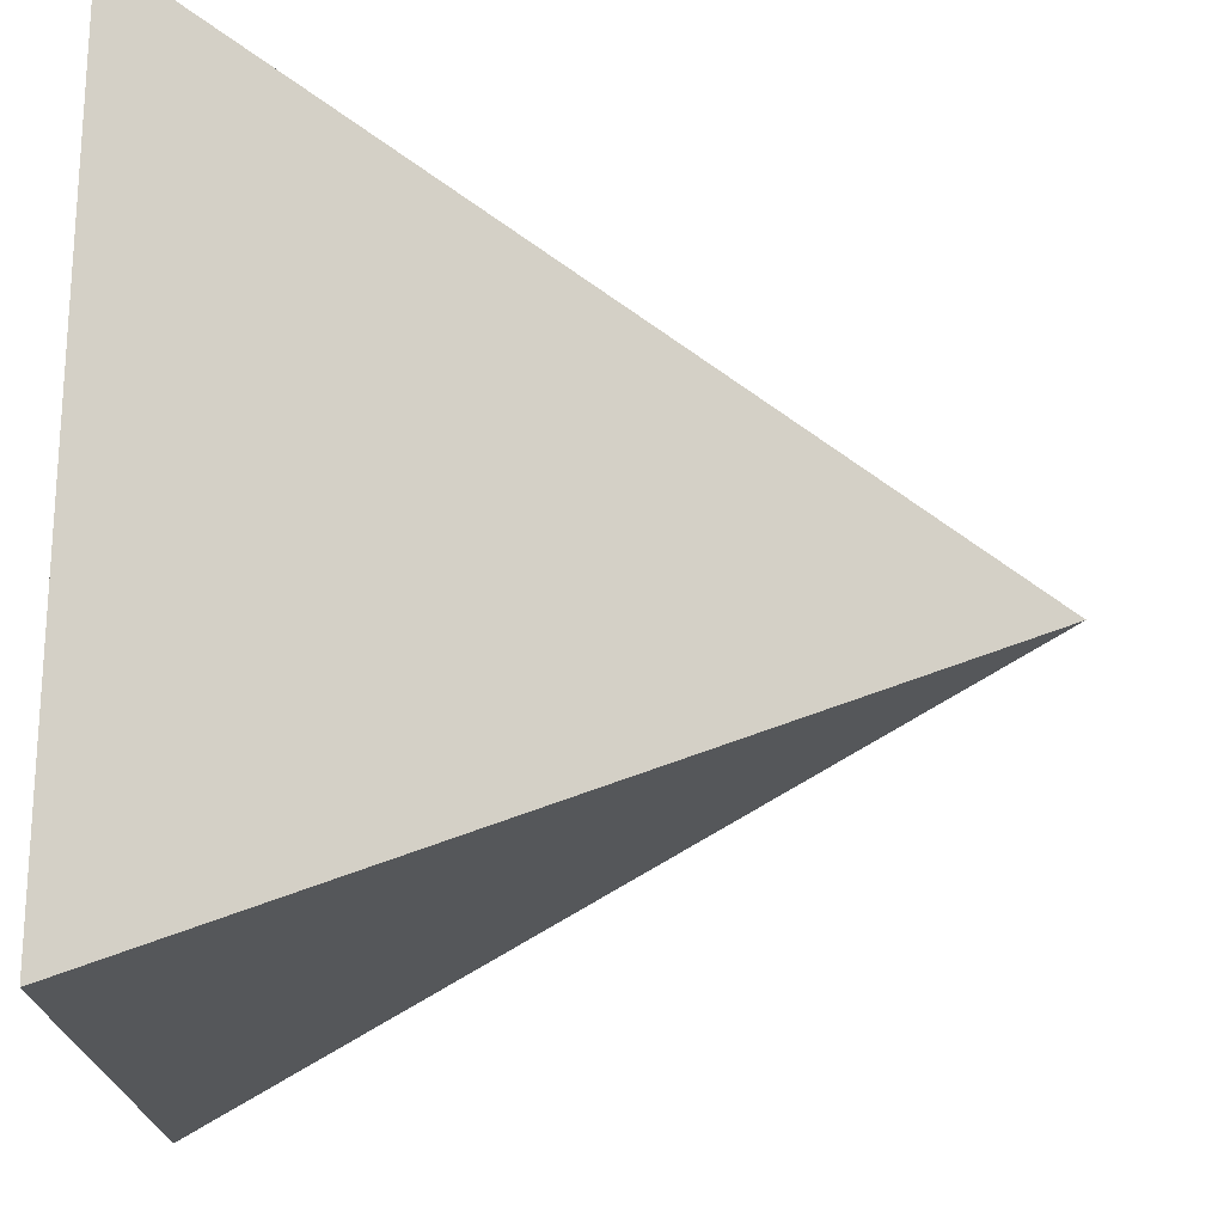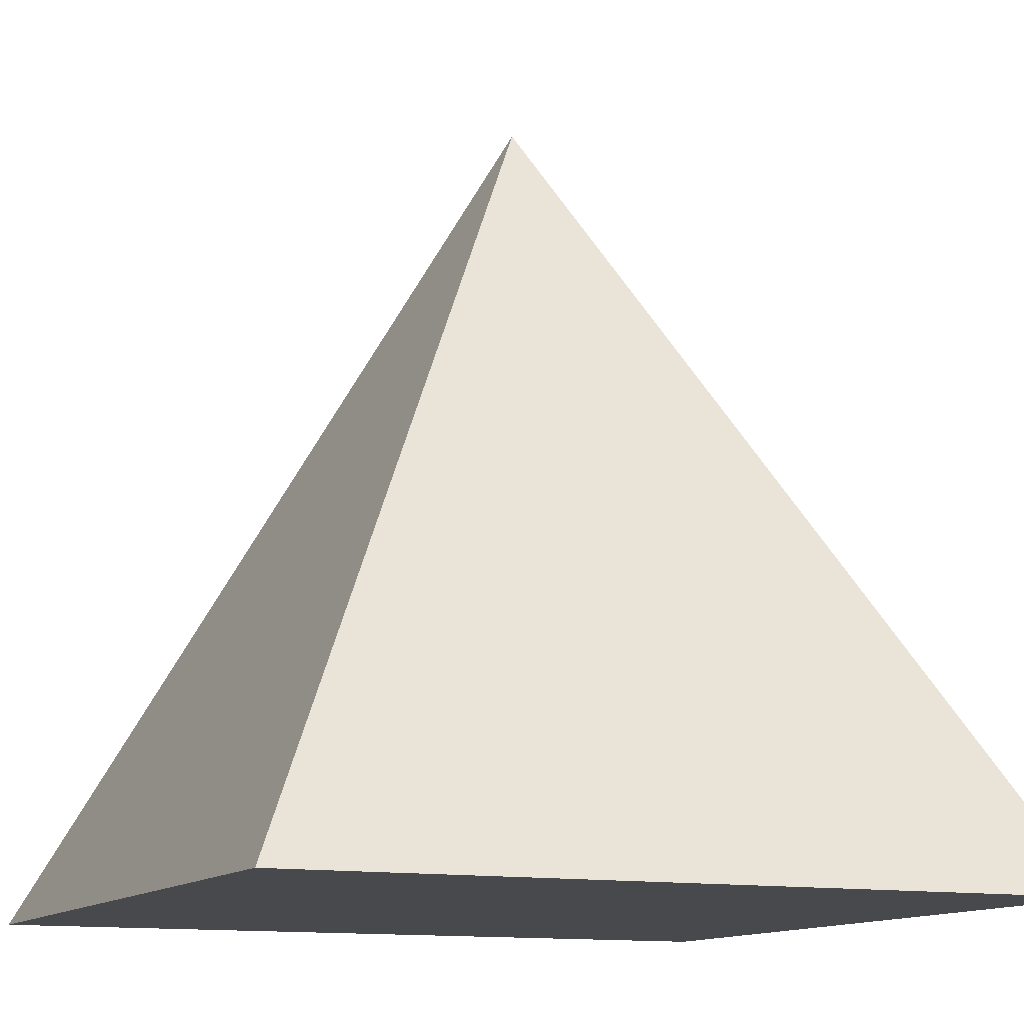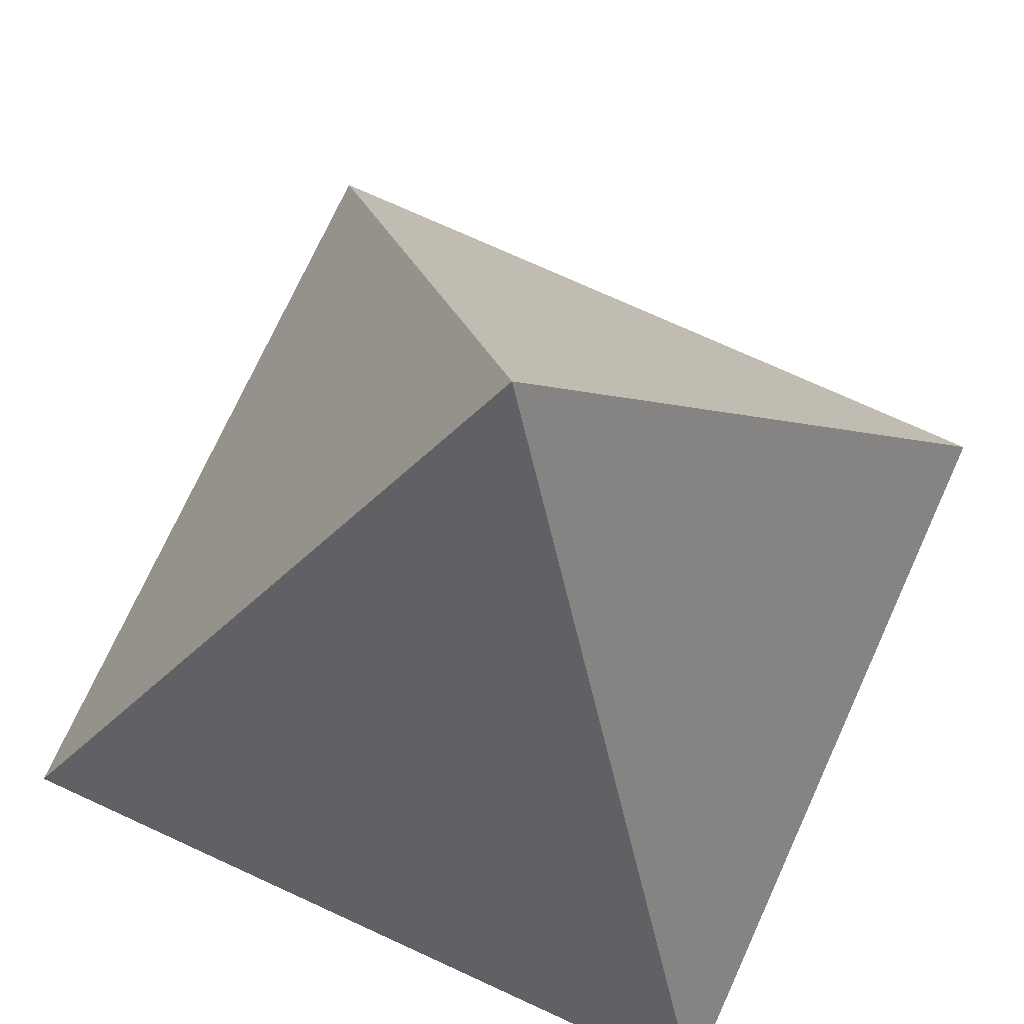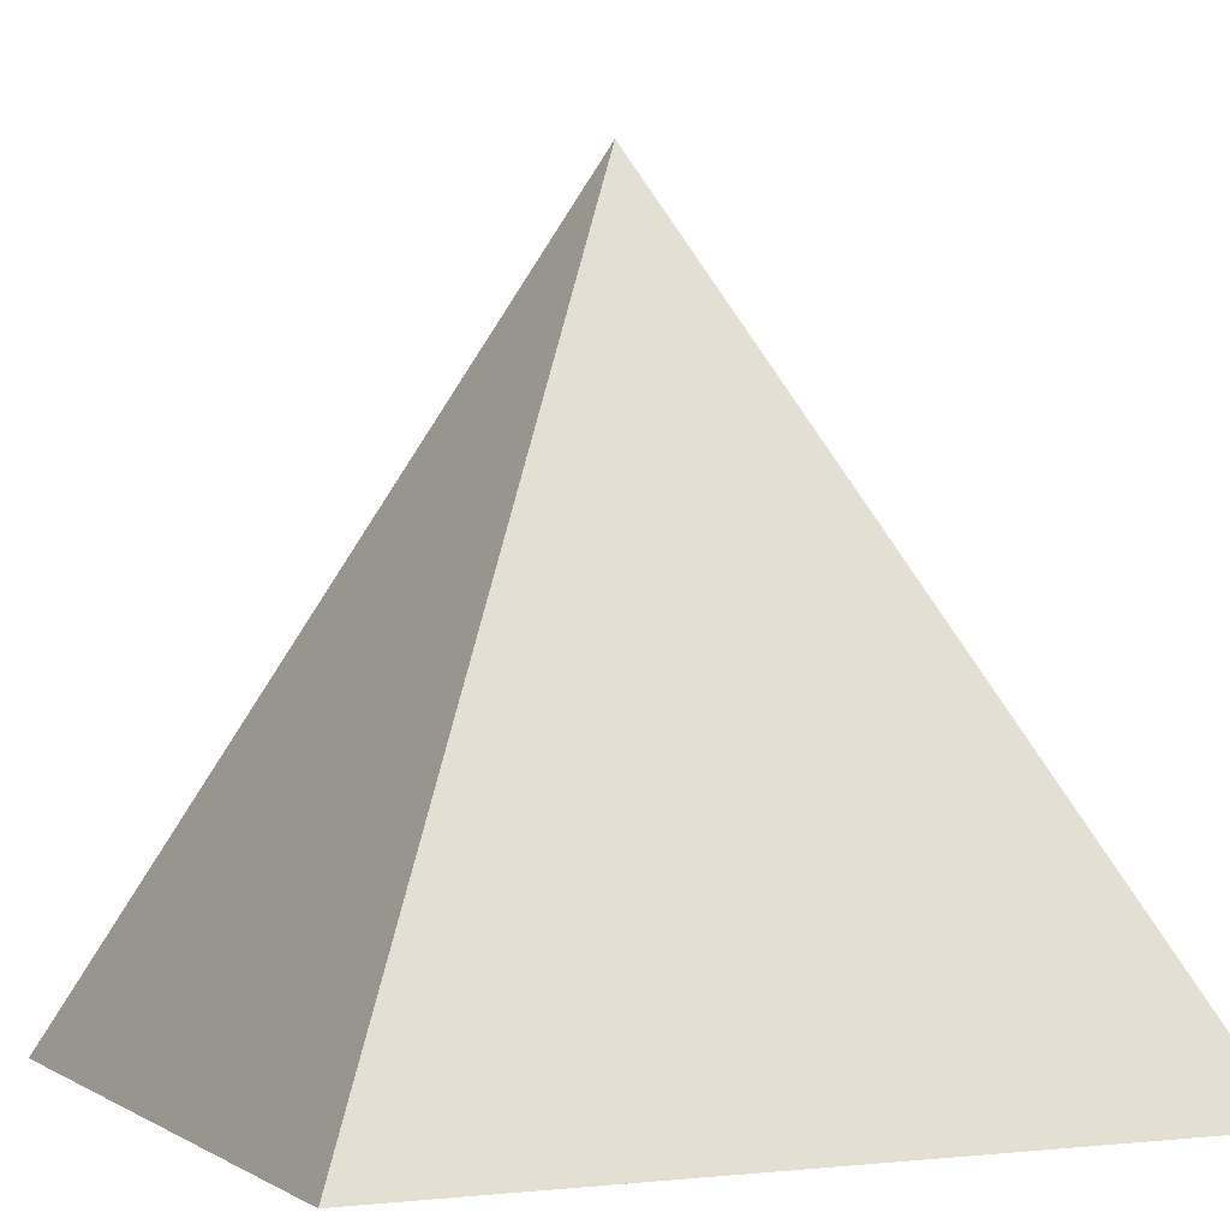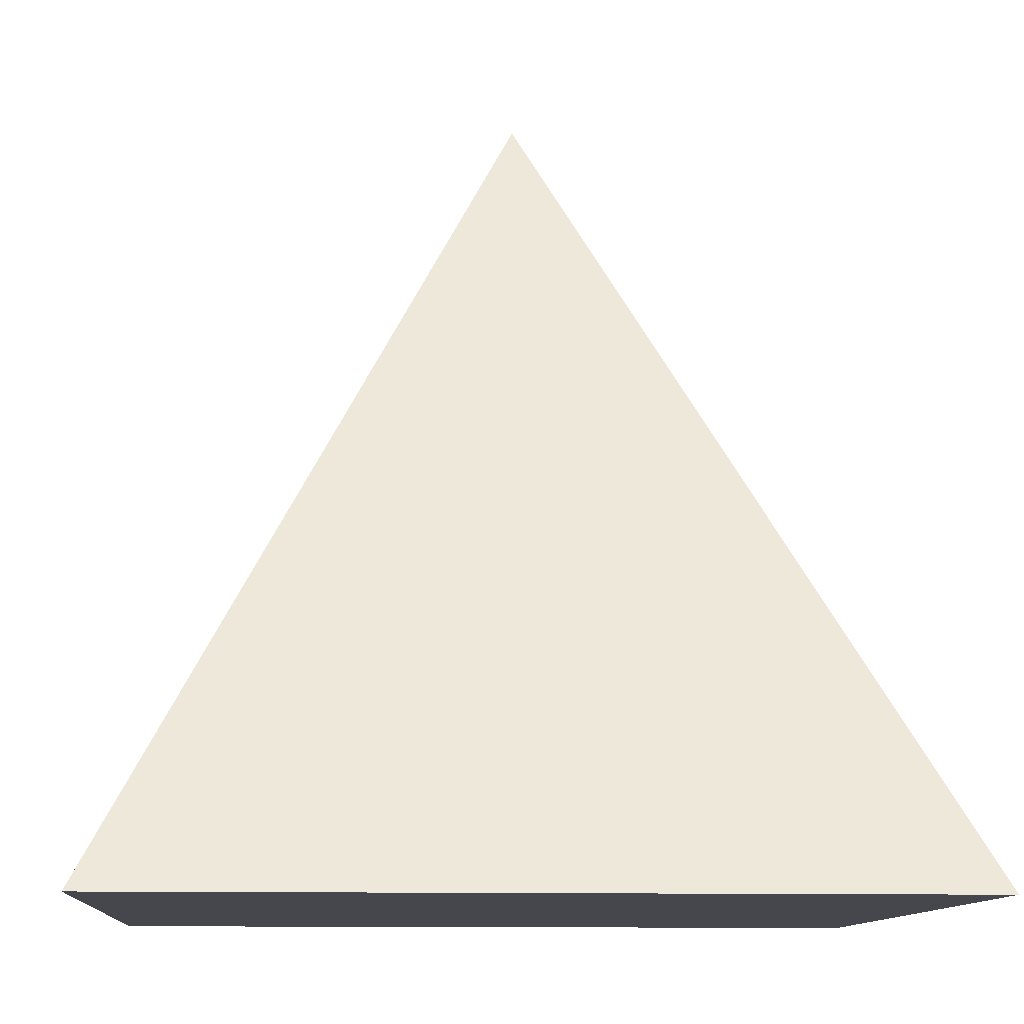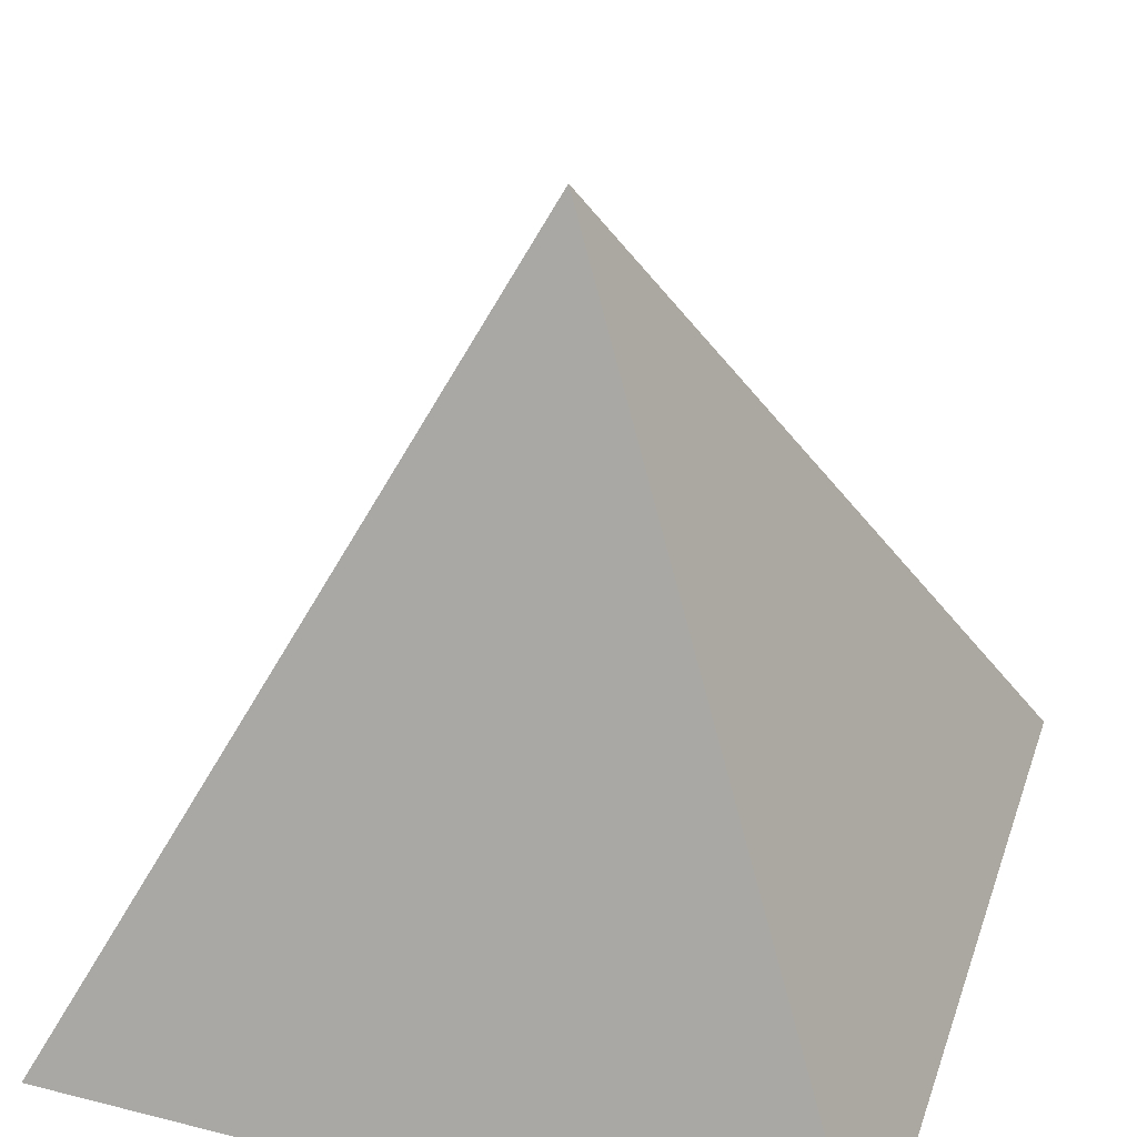
<metadata>
{"format":"obj","ext":"obj","renderer":"f3d","projection":"perspective","resolution":1024,"background":"white","views":[{"elev":72.9,"azim":91.0,"up":"+Z"},{"elev":-12.3,"azim":-24.2,"up":"+Y"},{"elev":73.6,"azim":-155.4,"up":"+Y"},{"elev":0.0,"azim":155.7,"up":"+Y"},{"elev":-10.9,"azim":85.9,"up":"+Y"},{"elev":37.3,"azim":108.0,"up":"+Y"}]}
</metadata>
<code>
o Cube
v 0 1 0
v 1 -1 -1
v 1 -1 1
v -1 -1 -1
v -1 -1 1
f 3 1 5
f 5 1 4
f 4 2 3 5
f 2 1 3
f 4 1 2

</code>
